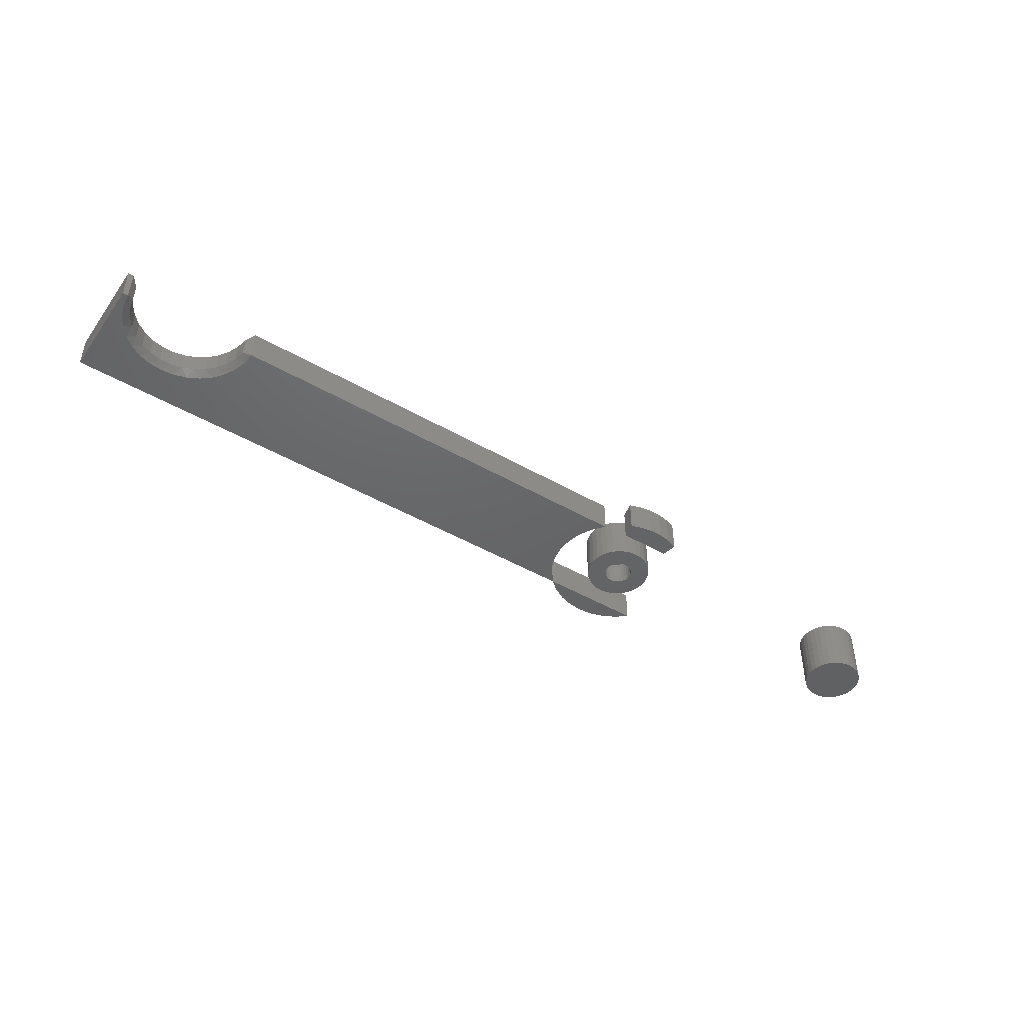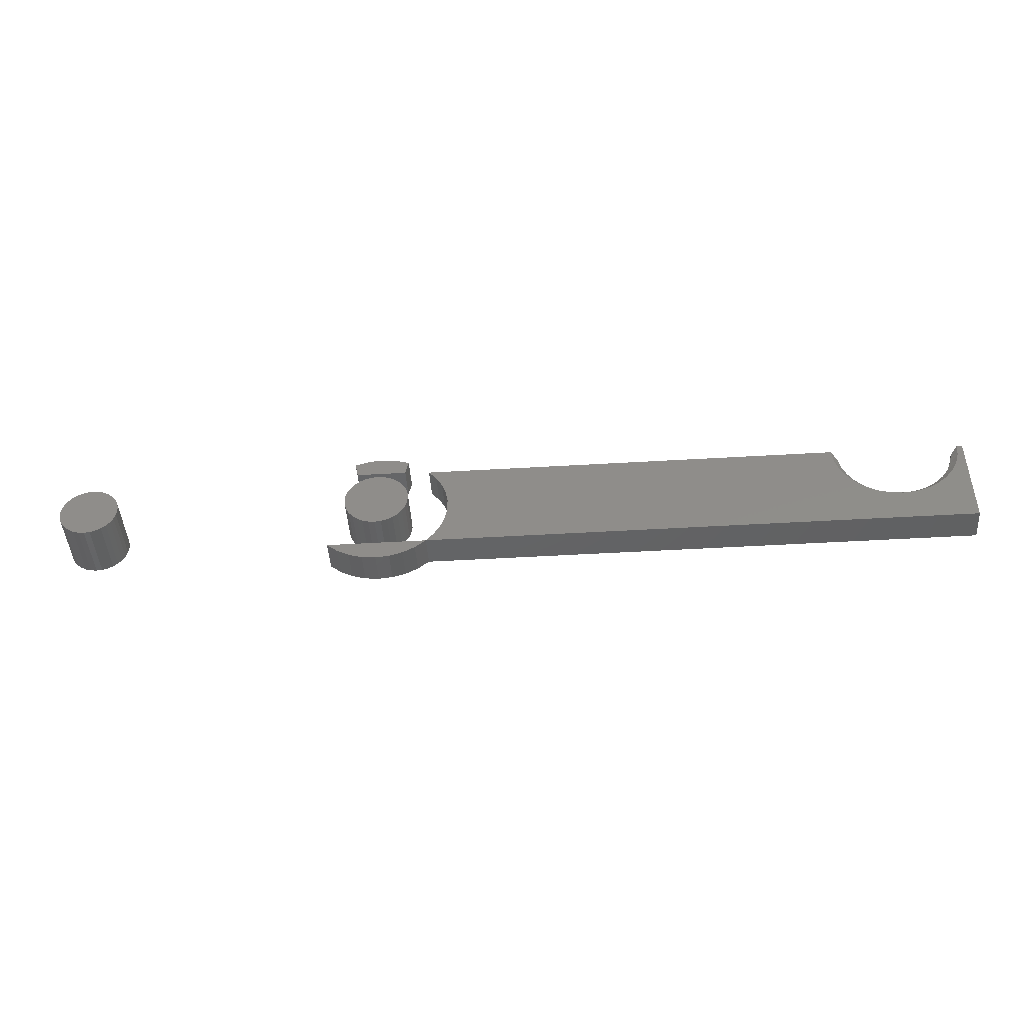
<metadata>
{"format":"stl","ext":"stl","renderer":"f3d","projection":"perspective","resolution":1024,"background":"white","views":[{"elev":-46.3,"azim":146.6,"up":"+Z"},{"elev":-45.1,"azim":4.0,"up":"+Y"}]}
</metadata>
<code>
# stl→obj: 380 verts, 740 faces
v 0.08809 -0.008594 0.03906
v 0.6186 -0.006142 0.03906
v 0.6065 0.00383 0.03906
v 0.6325 -0.01355 0.03906
v 0.0854 -0.02357 0.03906
v 0.6475 -0.01811 0.03906
v 0.6632 -0.01965 0.03906
v 0.75 0.06053 0.03906
v 0.7433 0.06053 0.03906
v 0.7418 0.04488 0.03906
v 0.7372 0.02984 0.03906
v 0.75 -0.0625 0.03906
v 0.7298 0.01598 0.03906
v 0.7199 0.00383 0.03906
v 0.7077 -0.006142 0.03906
v 0.6938 -0.01355 0.03906
v 0.6788 -0.01811 0.03906
v 0.08012 -0.03784 0.03906
v 0.07241 -0.05095 0.03906
v 0.0625 -0.0625 0.03906
v 0.5826 0.06053 0.03906
v 0.0625 0.06053 0.03906
v 0.5845 0.04488 0.03906
v 0.07241 0.04898 0.03906
v 0.5891 0.02984 0.03906
v 0.08012 0.03587 0.03906
v 0.5965 0.01598 0.03906
v 0.0854 0.0216 0.03906
v 0.08809 0.00662 0.03906
v 0.6065 0.00383 0
v 0.6186 -0.006142 0
v 0.08809 -0.008594 0
v 0.6325 -0.01355 0
v 0.0854 -0.02357 0
v 0.6475 -0.01811 0
v 0.6632 -0.01965 0
v 0.75 0.06053 0
v 0.75 -0.0625 0
v 0.7372 0.02984 0
v 0.7418 0.04488 0
v 0.7438 0.06053 0
v 0.0625 -0.0625 0
v 0.07241 -0.05095 0
v 0.08012 -0.03784 0
v 0.6788 -0.01811 0
v 0.6938 -0.01355 0
v 0.7077 -0.006142 0
v 0.7199 0.00383 0
v 0.7298 0.01598 0
v 0.08809 0.00662 0
v 0.0854 0.0216 0
v 0.5965 0.01598 0
v 0.08012 0.03587 0
v 0.5891 0.02984 0
v 0.07241 0.04898 0
v 0.5845 0.04488 0
v 0.0625 0.06053 0
v 0.583 0.06053 0
v 0.6702 -0.0115 0.007812
v 0.684 -0.008765 0.03125
v 0.684 -0.008765 0.007812
v 0.6971 -0.003403 0.03125
v 0.6971 -0.003403 0.007812
v 0.7088 0.004385 0.03125
v 0.7088 0.004385 0.007812
v 0.7188 0.0143 0.03125
v 0.7188 0.0143 0.007812
v 0.7267 0.02597 0.03125
v 0.7267 0.02597 0.007812
v 0.7322 0.03896 0.03125
v 0.7322 0.03896 0.007812
v 0.7351 0.05276 0.03125
v 0.7351 0.05276 0.007812
v 0.6702 -0.0115 0.03125
v 0.6561 -0.0115 0.007812
v 0.6561 -0.0115 0.03125
v 0.6423 -0.008765 0.007812
v 0.6423 -0.008765 0.03125
v 0.6292 -0.003403 0.007812
v 0.6292 -0.003403 0.03125
v 0.6175 0.004385 0.007812
v 0.6175 0.004385 0.03125
v 0.6075 0.0143 0.007812
v 0.6075 0.0143 0.03125
v 0.5996 0.02597 0.007812
v 0.5996 0.02597 0.03125
v 0.5941 0.03896 0.007812
v 0.5941 0.03896 0.03125
v 0.5912 0.05276 0.007812
v 0.5912 0.05276 0.03125
v -0.0625 -0.0625 0.03906
v -0.04903 -0.07331 0.03906
v 0 -0.0625 0.03906
v 0.04903 -0.07331 0.03906
v -0.03374 -0.08134 0.03906
v 0.03374 -0.08134 0.03906
v -0.01719 -0.08627 0.03906
v 0.01719 -0.08627 0.03906
v -1.644e-17 -0.08794 0.03906
v 0 -0.0625 0
v -0.04903 -0.07331 0
v -0.0625 -0.0625 0
v 0.03374 -0.08134 0
v -0.03374 -0.08134 0
v 0.04903 -0.07331 0
v -0.01719 -0.08627 0
v 0.01719 -0.08627 0
v -1.644e-17 -0.08794 0
v 0.00718 0.08765 0.03906
v -0.00718 0.08765 0.03906
v -0.02135 0.08536 0.03906
v 0.02135 0.08536 0.03906
v -0.03498 0.08082 0.03906
v -0.03125 0.0625 0.03906
v 0.03125 0.0625 0.03906
v 0.03498 0.08082 0.03906
v -0.02135 0.08536 0
v -0.00718 0.08765 0
v 0.00718 0.08765 0
v 0.02135 0.08536 0
v -0.03498 0.08082 0
v 0.03498 0.08082 0
v 0.03125 0.0625 0
v -0.03125 0.0625 0
v -0.01711 0.03753 0
v -0.009488 0.03984 0
v -0.001563 0.04063 0
v -0.01744 0.006577 0
v -0.04141 0.007926 0
v -0.01585 0.009549 0
v -0.01842 0.003353 0
v -0.01842 -0.003353 0
v -0.01744 -0.006577 0
v -0.04141 -0.007926 0
v -0.01585 -0.009549 0
v -0.0391 -0.01555 0
v -0.01372 -0.01215 0
v -0.01111 -0.01429 0
v -0.00814 -0.01588 0
v 0.03828 0.007926 0
v 0.01432 0.006577 0
v 0.01273 0.009549 0
v 0.01529 0.003353 0
v 0.01562 0 0
v 0.01432 -0.006577 0
v 0.01529 -0.003353 0
v 0.03828 -0.007926 0
v 0.01273 -0.009549 0
v 0.001791 -0.01686 0
v 0.005015 -0.01588 0
v 0.03222 -0.02257 0
v 0.006363 -0.03984 0
v -0.001563 -0.04063 0
v 0.01398 -0.03753 0
v -0.04219 4.975e-18 0
v -0.01875 9.738e-18 0
v 0.03906 -9.95e-18 0
v -0.001563 0.01719 0
v -0.004916 0.01686 0
v -0.03534 0.02257 0
v -0.03029 0.02873 0
v -0.02413 0.03378 0
v 0.006363 0.03984 0
v 0.01398 0.03753 0
v 0.02101 0.03378 0
v 0.02716 0.02873 0
v 0.03222 0.02257 0
v -0.0391 0.01555 0
v -0.00814 0.01588 0
v -0.01111 0.01429 0
v -0.01372 0.01215 0
v -0.001563 -0.01719 0
v 0.02716 -0.02873 0
v 0.02101 -0.03378 0
v -0.009488 -0.03984 0
v -0.01711 -0.03753 0
v -0.02413 -0.03378 0
v -0.03029 -0.02873 0
v -0.03534 -0.02257 0
v -0.004916 -0.01686 0
v 0.03597 0.01555 0
v 0.005015 0.01588 0
v 0.001791 0.01686 0
v 0.01059 0.01215 0
v 0.007986 0.01429 0
v 0.03597 -0.01555 0
v 0.007986 -0.01429 0
v 0.01059 -0.01215 0
v 0.001791 -0.01686 0.03125
v 0.005015 -0.01588 0.03125
v 0.007986 -0.01429 0.03125
v 0.01059 -0.01215 0.03125
v 0.01273 -0.009549 0.03125
v 0.01432 -0.006577 0.03125
v 0.01529 -0.003353 0.03125
v 0.01562 0 0.03125
v -0.001563 -0.01719 0.03125
v -0.004916 -0.01686 0.03125
v -0.00814 -0.01588 0.03125
v -0.01111 -0.01429 0.03125
v -0.01372 -0.01215 0.03125
v -0.01585 -0.009549 0.03125
v -0.01744 -0.006577 0.03125
v -0.01842 -0.003353 0.03125
v -0.01875 9.738e-18 0.03125
v -0.004916 0.01686 0.03125
v -0.00814 0.01588 0.03125
v -0.01111 0.01429 0.03125
v -0.01372 0.01215 0.03125
v -0.01585 0.009549 0.03125
v -0.01744 0.006577 0.03125
v -0.01842 0.003353 0.03125
v -0.001563 0.01719 0.03125
v 0.001791 0.01686 0.03125
v 0.005015 0.01588 0.03125
v 0.007986 0.01429 0.03125
v 0.01059 0.01215 0.03125
v 0.01273 0.009549 0.03125
v 0.01432 0.006577 0.03125
v 0.01529 0.003353 0.03125
v 0.03906 0 0.05469
v 0.03828 -0.007926 0.05469
v 0.03597 -0.01555 0.05469
v 0.03222 -0.02257 0.05469
v 0.02716 -0.02873 0.05469
v 0.02101 -0.03378 0.05469
v 0.01398 -0.03753 0.05469
v 0.006363 -0.03984 0.05469
v -0.001563 -0.04063 0.05469
v -0.009488 -0.03984 0.05469
v -0.01711 -0.03753 0.05469
v -0.02413 -0.03378 0.05469
v -0.03029 -0.02873 0.05469
v -0.03534 -0.02257 0.05469
v -0.0391 -0.01555 0.05469
v -0.04141 -0.007926 0.05469
v -0.04219 4.975e-18 0.05469
v -0.04141 0.007926 0.05469
v -0.0391 0.01555 0.05469
v -0.03534 0.02257 0.05469
v -0.03029 0.02873 0.05469
v -0.02413 0.03378 0.05469
v -0.01711 0.03753 0.05469
v -0.009488 0.03984 0.05469
v -0.001563 0.04063 0.05469
v 0.006363 0.03984 0.05469
v 0.01398 0.03753 0.05469
v 0.02101 0.03378 0.05469
v 0.02716 0.02873 0.05469
v 0.03222 0.02257 0.05469
v 0.03597 0.01555 0.05469
v 0.03828 0.007926 0.05469
v -0.3363 0.002632 -0.01562
v -0.3363 0.002632 0.05469
v -0.3371 -0.004652 -0.01562
v -0.3371 -0.004652 0.05469
v -0.3392 -0.01166 -0.01562
v -0.3392 -0.01166 0.05469
v -0.3426 -0.01811 -0.01562
v -0.3426 -0.01811 0.05469
v -0.3473 -0.02377 -0.01562
v -0.3473 -0.02377 0.05469
v -0.3529 -0.02841 -0.01562
v -0.3529 -0.02841 0.05469
v -0.3594 -0.03186 -0.01562
v -0.3594 -0.03186 0.05469
v -0.3664 -0.03399 -0.01562
v -0.3664 -0.03399 0.05469
v -0.3737 -0.0347 -0.01562
v -0.3737 -0.0347 0.05469
v -0.381 -0.03399 -0.01562
v -0.381 -0.03399 0.05469
v -0.388 -0.03186 -0.01562
v -0.388 -0.03186 0.05469
v -0.3944 -0.02841 -0.01562
v -0.3944 -0.02841 0.05469
v -0.4001 -0.02377 -0.01562
v -0.4001 -0.02377 0.05469
v -0.4047 -0.01811 -0.01562
v -0.4047 -0.01811 0.05469
v -0.4082 -0.01166 -0.01562
v -0.4082 -0.01166 0.05469
v -0.4103 -0.004652 -0.01562
v -0.4103 -0.004652 0.05469
v -0.411 0.002632 -0.01562
v -0.411 0.002632 0.05469
v -0.4103 0.009915 -0.01562
v -0.4103 0.009915 0.05469
v -0.4082 0.01692 -0.01562
v -0.4082 0.01692 0.05469
v -0.4047 0.02337 -0.01562
v -0.4047 0.02337 0.05469
v -0.4001 0.02903 -0.01562
v -0.4001 0.02903 0.05469
v -0.3944 0.03367 -0.01562
v -0.3944 0.03367 0.05469
v -0.388 0.03713 -0.01562
v -0.388 0.03713 0.05469
v -0.381 0.03925 -0.01562
v -0.381 0.03925 0.05469
v -0.3737 0.03997 -0.01562
v -0.3737 0.03997 0.05469
v -0.3664 0.03925 -0.01562
v -0.3664 0.03925 0.05469
v -0.3594 0.03713 -0.01562
v -0.3594 0.03713 0.05469
v -0.3529 0.03367 -0.01562
v -0.3529 0.03367 0.05469
v -0.3473 0.02903 -0.01562
v -0.3473 0.02903 0.05469
v -0.3426 0.02337 -0.01562
v -0.3426 0.02337 0.05469
v -0.3392 0.01692 -0.01562
v -0.3392 0.01692 0.05469
v -0.3371 0.009915 -0.01562
v -0.3371 0.009915 0.05469
v -0.3737 -0.01127 0.007812
v -0.371 -0.011 0.03125
v -0.371 -0.011 0.007812
v -0.3684 -0.01021 0.03125
v -0.3684 -0.01021 0.007812
v -0.366 -0.008924 0.03125
v -0.366 -0.008924 0.007812
v -0.3639 -0.007196 0.03125
v -0.3639 -0.007196 0.007812
v -0.3621 -0.00509 0.03125
v -0.3621 -0.00509 0.007812
v -0.3608 -0.002687 0.03125
v -0.3608 -0.002687 0.007812
v -0.3601 -7.979e-05 0.03125
v -0.3601 -7.979e-05 0.007812
v -0.3598 0.002632 0.03125
v -0.3598 0.002632 0.007812
v -0.3737 -0.01127 0.03125
v -0.3764 -0.011 0.007812
v -0.3764 -0.011 0.03125
v -0.379 -0.01021 0.007812
v -0.379 -0.01021 0.03125
v -0.3814 -0.008924 0.007812
v -0.3814 -0.008924 0.03125
v -0.3835 -0.007196 0.007812
v -0.3835 -0.007196 0.03125
v -0.3852 -0.00509 0.007812
v -0.3852 -0.00509 0.03125
v -0.3865 -0.002687 0.007812
v -0.3865 -0.002687 0.03125
v -0.3873 -7.979e-05 0.007812
v -0.3873 -7.979e-05 0.03125
v -0.3876 0.002632 0.007812
v -0.3876 0.002632 0.03125
v -0.3737 0.01653 0.007812
v -0.3764 0.01626 0.03125
v -0.3764 0.01626 0.007812
v -0.379 0.01547 0.03125
v -0.379 0.01547 0.007812
v -0.3814 0.01419 0.03125
v -0.3814 0.01419 0.007812
v -0.3835 0.01246 0.03125
v -0.3835 0.01246 0.007812
v -0.3852 0.01035 0.03125
v -0.3852 0.01035 0.007812
v -0.3865 0.00795 0.03125
v -0.3865 0.00795 0.007812
v -0.3873 0.005343 0.03125
v -0.3873 0.005343 0.007812
v -0.3737 0.01653 0.03125
v -0.371 0.01626 0.007812
v -0.371 0.01626 0.03125
v -0.3684 0.01547 0.007812
v -0.3684 0.01547 0.03125
v -0.366 0.01419 0.007812
v -0.366 0.01419 0.03125
v -0.3639 0.01246 0.007812
v -0.3639 0.01246 0.03125
v -0.3621 0.01035 0.007812
v -0.3621 0.01035 0.03125
v -0.3608 0.00795 0.007812
v -0.3608 0.00795 0.03125
v -0.3601 0.005343 0.007812
v -0.3601 0.005343 0.03125
f 1 2 3
f 4 2 1
f 1 5 4
f 6 4 5
f 5 7 6
f 8 9 10
f 8 10 11
f 8 11 12
f 12 11 13
f 12 13 14
f 12 14 15
f 12 15 16
f 12 16 17
f 12 17 7
f 12 7 5
f 12 5 18
f 12 18 19
f 12 19 20
f 21 22 23
f 23 22 24
f 23 24 25
f 25 24 26
f 25 26 27
f 27 26 28
f 27 28 3
f 3 28 29
f 3 29 1
f 30 31 32
f 32 31 33
f 33 34 32
f 34 33 35
f 35 36 34
f 37 38 39
f 37 39 40
f 37 40 41
f 38 42 43
f 38 43 44
f 38 44 34
f 38 34 36
f 38 36 45
f 38 45 46
f 38 46 47
f 38 47 48
f 38 48 49
f 38 49 39
f 32 50 30
f 30 50 51
f 30 51 52
f 52 51 53
f 52 53 54
f 54 53 55
f 54 55 56
f 56 55 57
f 56 57 58
f 21 58 22
f 22 58 57
f 59 60 61
f 61 60 62
f 61 62 63
f 63 62 64
f 63 64 65
f 65 64 66
f 65 66 67
f 67 66 68
f 67 68 69
f 69 68 70
f 69 70 71
f 71 70 72
f 71 72 73
f 60 59 74
f 74 59 75
f 74 75 76
f 76 75 77
f 76 77 78
f 78 77 79
f 78 79 80
f 80 79 81
f 80 81 82
f 82 81 83
f 82 83 84
f 84 83 85
f 84 85 86
f 86 85 87
f 86 87 88
f 88 87 89
f 88 89 90
f 8 37 9
f 9 37 41
f 89 56 58
f 89 87 56
f 73 40 71
f 73 41 40
f 87 54 56
f 83 30 52
f 83 52 85
f 52 54 85
f 85 54 87
f 81 31 30
f 81 30 83
f 79 33 31
f 79 31 81
f 75 36 35
f 75 35 77
f 35 33 77
f 77 33 79
f 59 45 36
f 59 36 75
f 61 46 45
f 61 45 59
f 65 48 47
f 65 47 63
f 47 46 63
f 63 46 61
f 67 49 48
f 67 48 65
f 69 39 49
f 69 49 67
f 40 39 71
f 71 39 69
f 21 90 58
f 58 90 89
f 21 23 90
f 23 88 90
f 70 10 72
f 10 9 72
f 23 25 88
f 27 3 84
f 86 27 84
f 86 25 27
f 88 25 86
f 3 2 82
f 84 3 82
f 2 4 80
f 82 2 80
f 6 7 76
f 78 6 76
f 78 4 6
f 80 4 78
f 7 17 74
f 76 7 74
f 17 16 60
f 74 17 60
f 15 14 64
f 62 15 64
f 62 16 15
f 60 16 62
f 14 13 66
f 64 14 66
f 13 11 68
f 66 13 68
f 70 11 10
f 68 11 70
f 41 73 9
f 9 73 72
f 91 92 93
f 94 95 96
f 96 95 97
f 96 97 98
f 98 97 99
f 20 93 94
f 94 93 92
f 94 92 95
f 100 101 102
f 103 104 105
f 106 104 103
f 107 106 103
f 108 106 107
f 104 101 105
f 105 101 100
f 105 100 42
f 42 20 105
f 105 20 94
f 105 94 103
f 103 94 96
f 103 96 107
f 107 96 98
f 107 98 108
f 108 98 99
f 108 99 106
f 106 99 97
f 106 97 104
f 104 97 95
f 104 95 101
f 101 95 92
f 101 92 102
f 102 92 91
f 102 91 100
f 100 91 93
f 100 93 42
f 42 93 20
f 50 28 51
f 51 28 26
f 51 26 53
f 53 26 24
f 53 24 55
f 55 24 22
f 55 22 57
f 28 50 29
f 29 50 32
f 29 32 1
f 1 32 34
f 1 34 5
f 5 34 44
f 5 44 18
f 18 44 43
f 18 43 19
f 19 43 42
f 19 42 20
f 20 42 12
f 12 42 38
f 12 38 8
f 8 38 37
f 109 110 111
f 109 111 112
f 113 114 115
f 113 115 116
f 113 116 112
f 113 112 111
f 117 118 119
f 120 117 119
f 121 117 120
f 121 120 122
f 121 122 123
f 121 123 124
f 114 124 115
f 115 124 123
f 121 113 117
f 117 113 111
f 117 111 118
f 118 111 110
f 118 110 119
f 119 110 109
f 119 109 120
f 120 109 112
f 120 112 122
f 122 112 116
f 124 114 121
f 121 114 113
f 115 123 116
f 116 123 122
f 125 126 127
f 128 129 130
f 129 128 131
f 132 133 134
f 134 133 135
f 135 136 134
f 136 135 137
f 136 137 138
f 139 136 138
f 140 141 142
f 143 141 140
f 143 140 144
f 145 146 147
f 148 145 147
f 149 150 151
f 152 153 154
f 155 129 131
f 155 131 156
f 155 156 132
f 155 132 134
f 157 147 146
f 157 146 144
f 157 144 140
f 158 159 160
f 158 160 161
f 158 161 162
f 158 162 125
f 158 125 127
f 158 127 163
f 158 163 164
f 158 164 165
f 158 165 166
f 158 166 167
f 168 160 159
f 168 159 169
f 168 169 170
f 168 170 171
f 168 171 130
f 168 130 129
f 172 149 151
f 172 151 173
f 172 173 174
f 172 174 154
f 172 154 153
f 172 153 175
f 172 175 176
f 172 176 177
f 172 177 178
f 172 178 179
f 179 136 139
f 179 139 180
f 179 180 172
f 167 181 182
f 167 182 183
f 167 183 158
f 181 140 142
f 181 142 184
f 181 184 185
f 181 185 182
f 186 151 150
f 186 150 187
f 186 187 188
f 186 188 148
f 186 148 147
f 172 189 149
f 149 189 190
f 149 190 150
f 150 190 191
f 150 191 187
f 187 191 192
f 187 192 188
f 188 192 193
f 188 193 148
f 148 193 194
f 148 194 145
f 145 194 195
f 145 195 146
f 146 195 196
f 146 196 144
f 189 172 197
f 197 172 180
f 197 180 198
f 198 180 139
f 198 139 199
f 199 139 138
f 199 138 200
f 200 138 137
f 200 137 201
f 201 137 135
f 201 135 202
f 202 135 133
f 202 133 203
f 203 133 132
f 203 132 204
f 204 132 156
f 204 156 205
f 158 206 159
f 159 206 207
f 159 207 169
f 169 207 208
f 169 208 170
f 170 208 209
f 170 209 171
f 171 209 210
f 171 210 130
f 130 210 211
f 130 211 128
f 128 211 212
f 128 212 131
f 131 212 205
f 131 205 156
f 206 158 213
f 213 158 183
f 213 183 214
f 214 183 182
f 214 182 215
f 215 182 185
f 215 185 216
f 216 185 184
f 216 184 217
f 217 184 142
f 217 142 218
f 218 142 141
f 218 141 219
f 219 141 143
f 219 143 220
f 220 143 144
f 220 144 196
f 157 221 147
f 147 221 222
f 147 222 186
f 186 222 223
f 186 223 151
f 151 223 224
f 151 224 173
f 173 224 225
f 173 225 174
f 174 225 226
f 174 226 154
f 154 226 227
f 154 227 152
f 152 227 228
f 152 228 153
f 153 228 229
f 153 229 175
f 175 229 230
f 175 230 176
f 176 230 231
f 176 231 177
f 177 231 232
f 177 232 178
f 178 232 233
f 178 233 179
f 179 233 234
f 179 234 136
f 136 234 235
f 136 235 134
f 134 235 236
f 134 236 155
f 155 236 237
f 155 237 129
f 129 237 238
f 129 238 168
f 168 238 239
f 168 239 160
f 160 239 240
f 160 240 161
f 161 240 241
f 161 241 162
f 162 241 242
f 162 242 125
f 125 242 243
f 125 243 126
f 126 243 244
f 126 244 127
f 127 244 245
f 127 245 163
f 163 245 246
f 163 246 164
f 164 246 247
f 164 247 165
f 165 247 248
f 165 248 166
f 166 248 249
f 166 249 167
f 167 249 250
f 167 250 181
f 181 250 251
f 181 251 140
f 140 251 252
f 140 252 157
f 157 252 221
f 245 244 243
f 246 245 243
f 246 243 247
f 247 243 242
f 247 242 248
f 248 242 241
f 248 241 249
f 249 241 240
f 249 240 250
f 250 240 239
f 250 239 251
f 251 239 238
f 251 238 252
f 222 235 223
f 223 235 234
f 223 234 224
f 224 234 233
f 224 233 225
f 225 233 232
f 225 232 226
f 226 232 231
f 226 231 227
f 227 231 230
f 227 230 229
f 227 229 228
f 252 238 221
f 221 238 237
f 221 237 222
f 222 237 236
f 222 236 235
f 253 254 255
f 255 254 256
f 255 256 257
f 257 256 258
f 257 258 259
f 259 258 260
f 259 260 261
f 261 260 262
f 261 262 263
f 263 262 264
f 263 264 265
f 265 264 266
f 265 266 267
f 267 266 268
f 267 268 269
f 269 268 270
f 269 270 271
f 271 270 272
f 271 272 273
f 273 272 274
f 273 274 275
f 275 274 276
f 275 276 277
f 277 276 278
f 277 278 279
f 279 278 280
f 279 280 281
f 281 280 282
f 281 282 283
f 283 282 284
f 283 284 285
f 285 284 286
f 285 286 287
f 287 286 288
f 287 288 289
f 289 288 290
f 289 290 291
f 291 290 292
f 291 292 293
f 293 292 294
f 293 294 295
f 295 294 296
f 295 296 297
f 297 296 298
f 297 298 299
f 299 298 300
f 299 300 301
f 301 300 302
f 301 302 303
f 303 302 304
f 303 304 305
f 305 304 306
f 305 306 307
f 307 306 308
f 307 308 309
f 309 308 310
f 309 310 311
f 311 310 312
f 311 312 313
f 313 312 314
f 313 314 315
f 315 314 316
f 315 316 253
f 253 316 254
f 297 299 301
f 297 301 303
f 305 297 303
f 295 297 305
f 307 295 305
f 293 295 307
f 309 293 307
f 291 293 309
f 311 291 309
f 289 291 311
f 313 289 311
f 287 289 313
f 315 287 313
f 257 281 255
f 279 281 257
f 259 279 257
f 277 279 259
f 261 277 259
f 275 277 261
f 263 275 261
f 273 275 263
f 265 273 263
f 271 273 265
f 269 271 265
f 267 269 265
f 281 283 255
f 255 283 285
f 255 285 253
f 253 285 287
f 253 287 315
f 302 300 298
f 304 302 298
f 304 298 306
f 306 298 296
f 306 296 308
f 308 296 294
f 308 294 310
f 310 294 292
f 310 292 312
f 312 292 290
f 312 290 314
f 314 290 288
f 314 288 316
f 256 282 258
f 258 282 280
f 258 280 260
f 260 280 278
f 260 278 262
f 262 278 276
f 262 276 264
f 264 276 274
f 264 274 266
f 266 274 272
f 266 272 270
f 266 270 268
f 316 288 254
f 254 288 286
f 254 286 256
f 256 286 284
f 256 284 282
f 210 209 217
f 218 210 217
f 211 210 218
f 219 211 218
f 193 202 194
f 201 202 193
f 192 201 193
f 200 201 192
f 191 200 192
f 199 200 191
f 198 199 191
f 190 198 191
f 190 197 198
f 189 197 190
f 216 217 209
f 216 209 208
f 216 208 207
f 216 207 206
f 216 206 213
f 216 213 214
f 216 214 215
f 202 203 194
f 194 203 204
f 194 204 195
f 195 204 205
f 195 205 196
f 196 205 212
f 196 212 220
f 220 212 211
f 220 211 219
f 317 318 319
f 319 318 320
f 319 320 321
f 321 320 322
f 321 322 323
f 323 322 324
f 323 324 325
f 325 324 326
f 325 326 327
f 327 326 328
f 327 328 329
f 329 328 330
f 329 330 331
f 331 330 332
f 331 332 333
f 318 317 334
f 334 317 335
f 334 335 336
f 336 335 337
f 336 337 338
f 338 337 339
f 338 339 340
f 340 339 341
f 340 341 342
f 342 341 343
f 342 343 344
f 344 343 345
f 344 345 346
f 346 345 347
f 346 347 348
f 348 347 349
f 348 349 350
f 351 352 353
f 353 352 354
f 353 354 355
f 355 354 356
f 355 356 357
f 357 356 358
f 357 358 359
f 359 358 360
f 359 360 361
f 361 360 362
f 361 362 363
f 363 362 364
f 363 364 365
f 365 364 350
f 365 350 349
f 352 351 366
f 366 351 367
f 366 367 368
f 368 367 369
f 368 369 370
f 370 369 371
f 370 371 372
f 372 371 373
f 372 373 374
f 374 373 375
f 374 375 376
f 376 375 377
f 376 377 378
f 378 377 379
f 378 379 380
f 380 379 333
f 380 333 332
f 373 359 361
f 373 361 375
f 375 361 363
f 375 363 377
f 329 343 327
f 327 343 341
f 327 341 325
f 325 341 339
f 325 339 323
f 339 337 323
f 323 337 335
f 323 335 321
f 335 317 321
f 321 317 319
f 371 369 367
f 371 367 351
f 371 351 353
f 371 353 355
f 371 355 357
f 371 357 359
f 371 359 373
f 377 363 379
f 379 363 365
f 379 365 333
f 333 365 349
f 333 349 331
f 331 349 347
f 331 347 329
f 329 347 345
f 329 345 343
f 360 358 374
f 376 360 374
f 362 360 376
f 378 362 376
f 326 344 328
f 342 344 326
f 324 342 326
f 340 342 324
f 322 340 324
f 322 338 340
f 336 338 322
f 320 336 322
f 320 334 336
f 318 334 320
f 372 374 358
f 372 358 356
f 372 356 354
f 372 354 352
f 372 352 366
f 372 366 368
f 372 368 370
f 344 346 328
f 328 346 348
f 328 348 330
f 330 348 350
f 330 350 332
f 332 350 364
f 332 364 380
f 380 364 362
f 380 362 378

</code>
